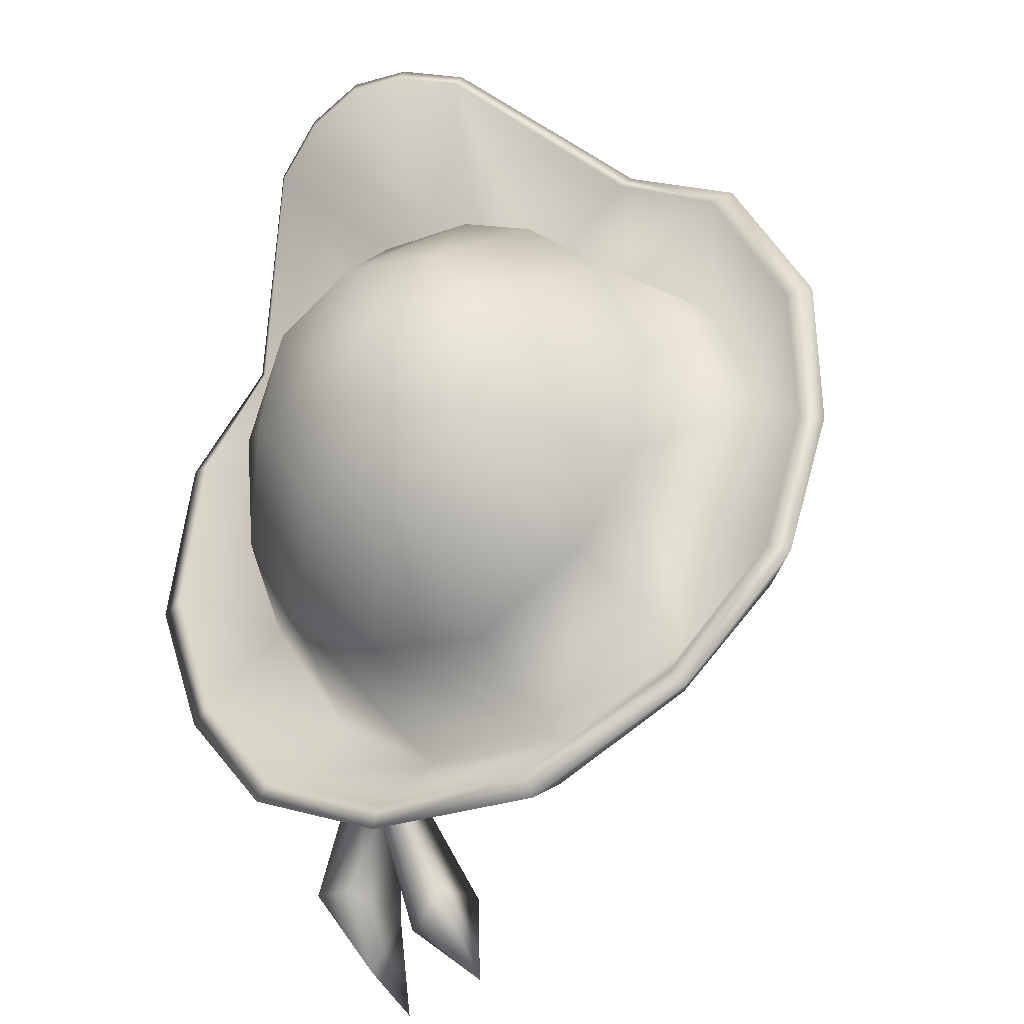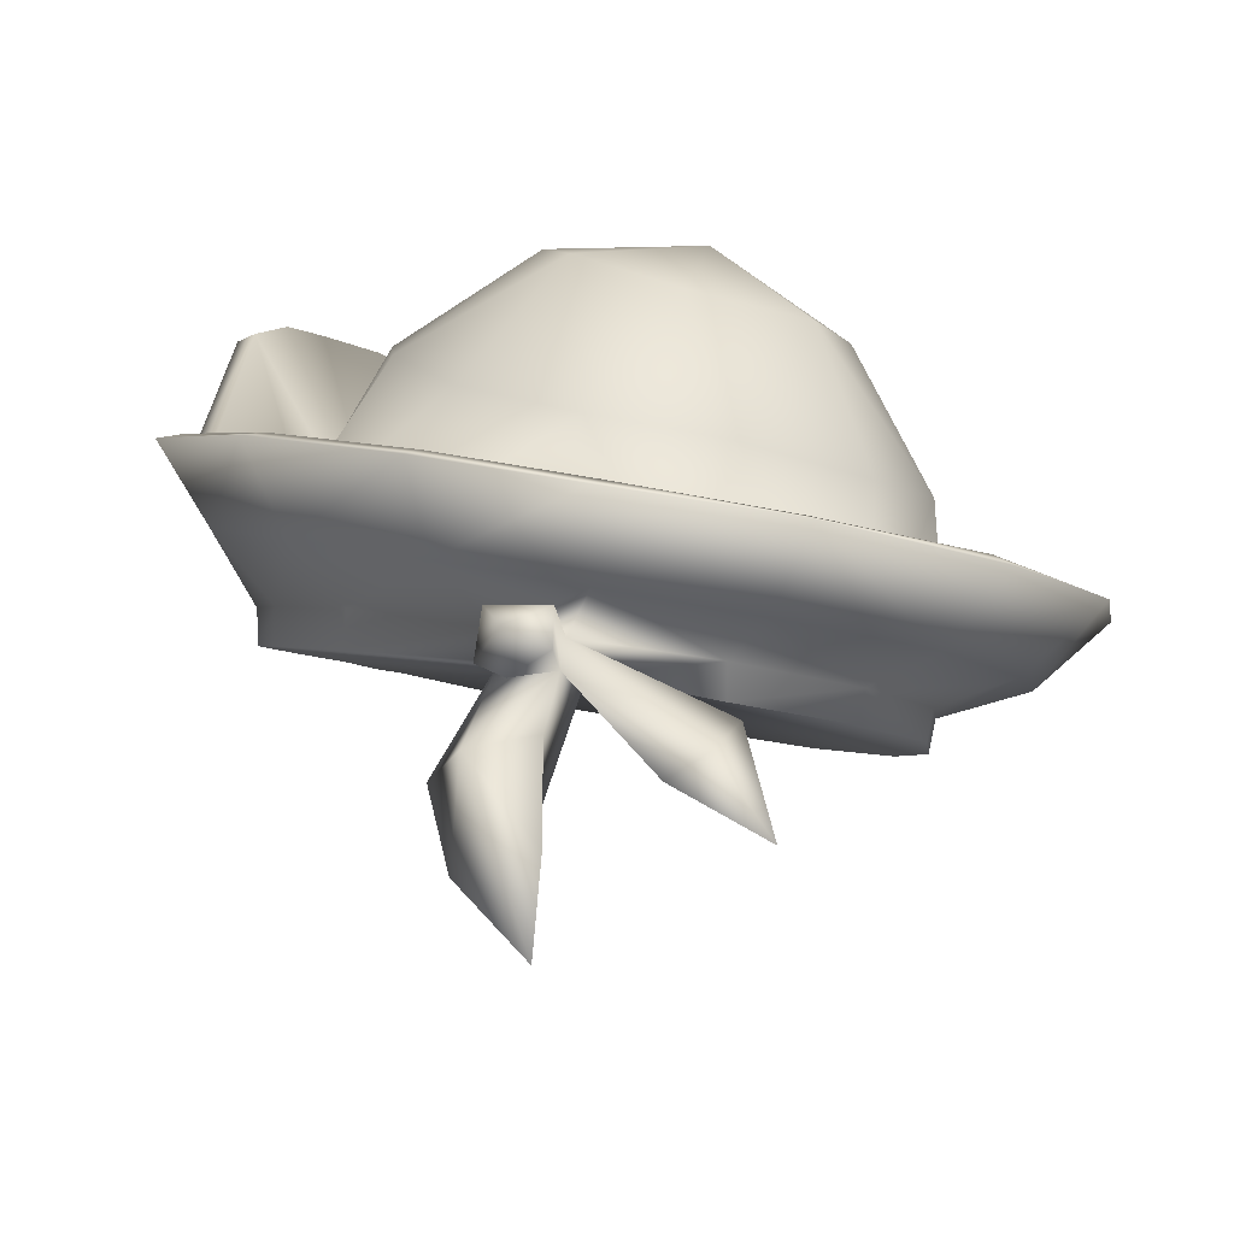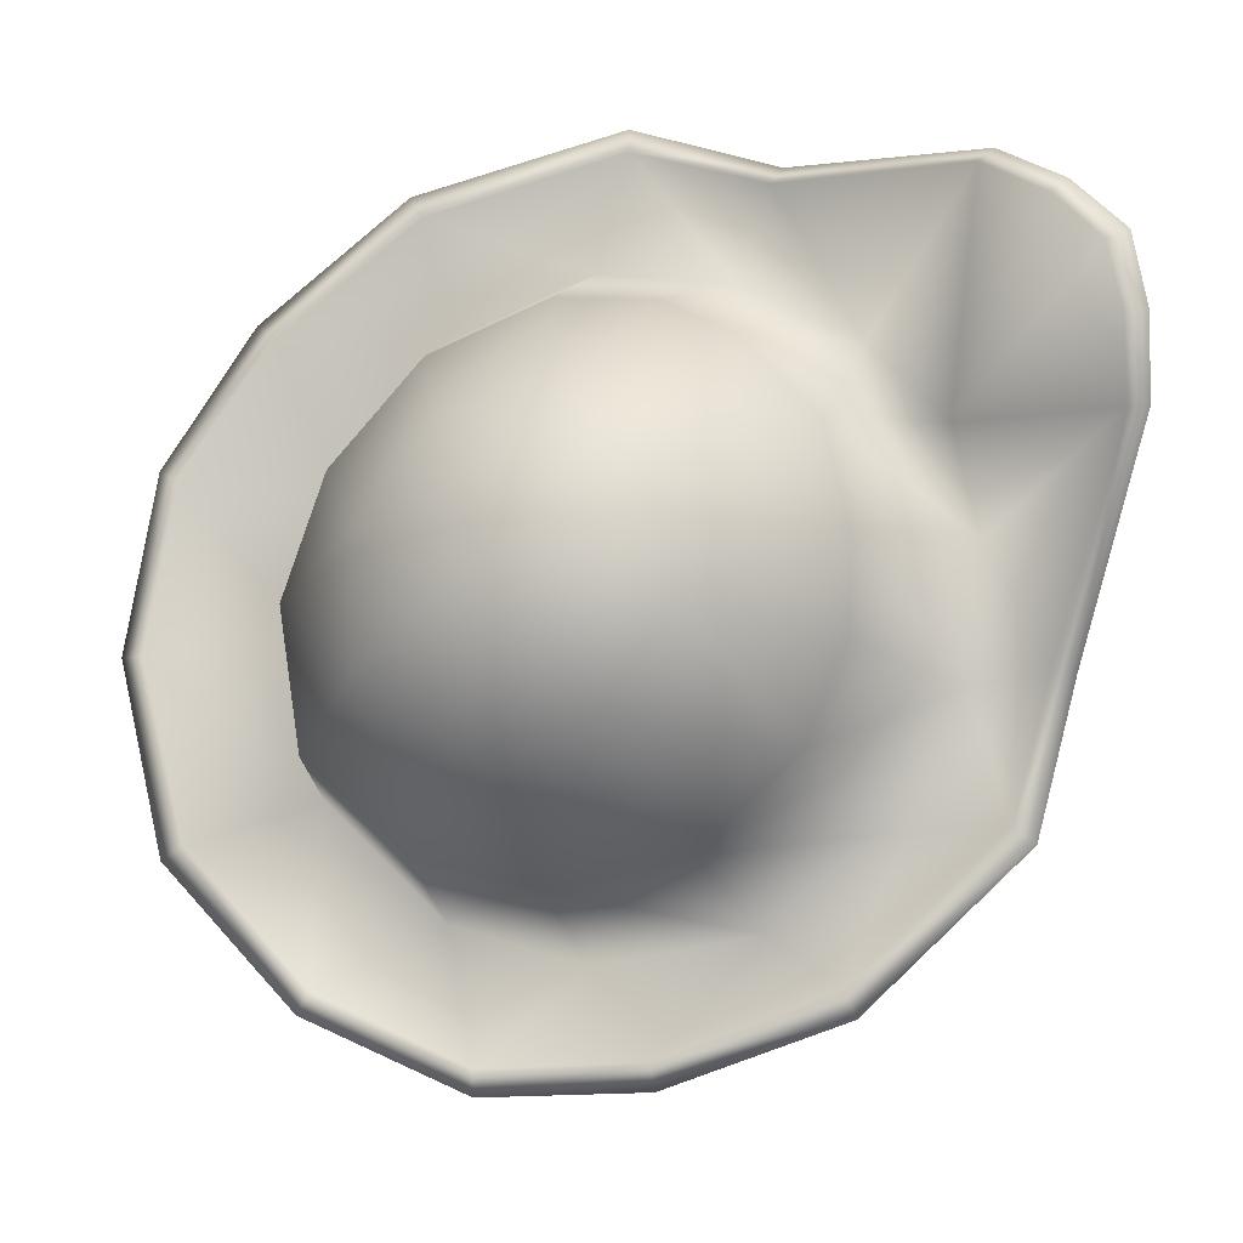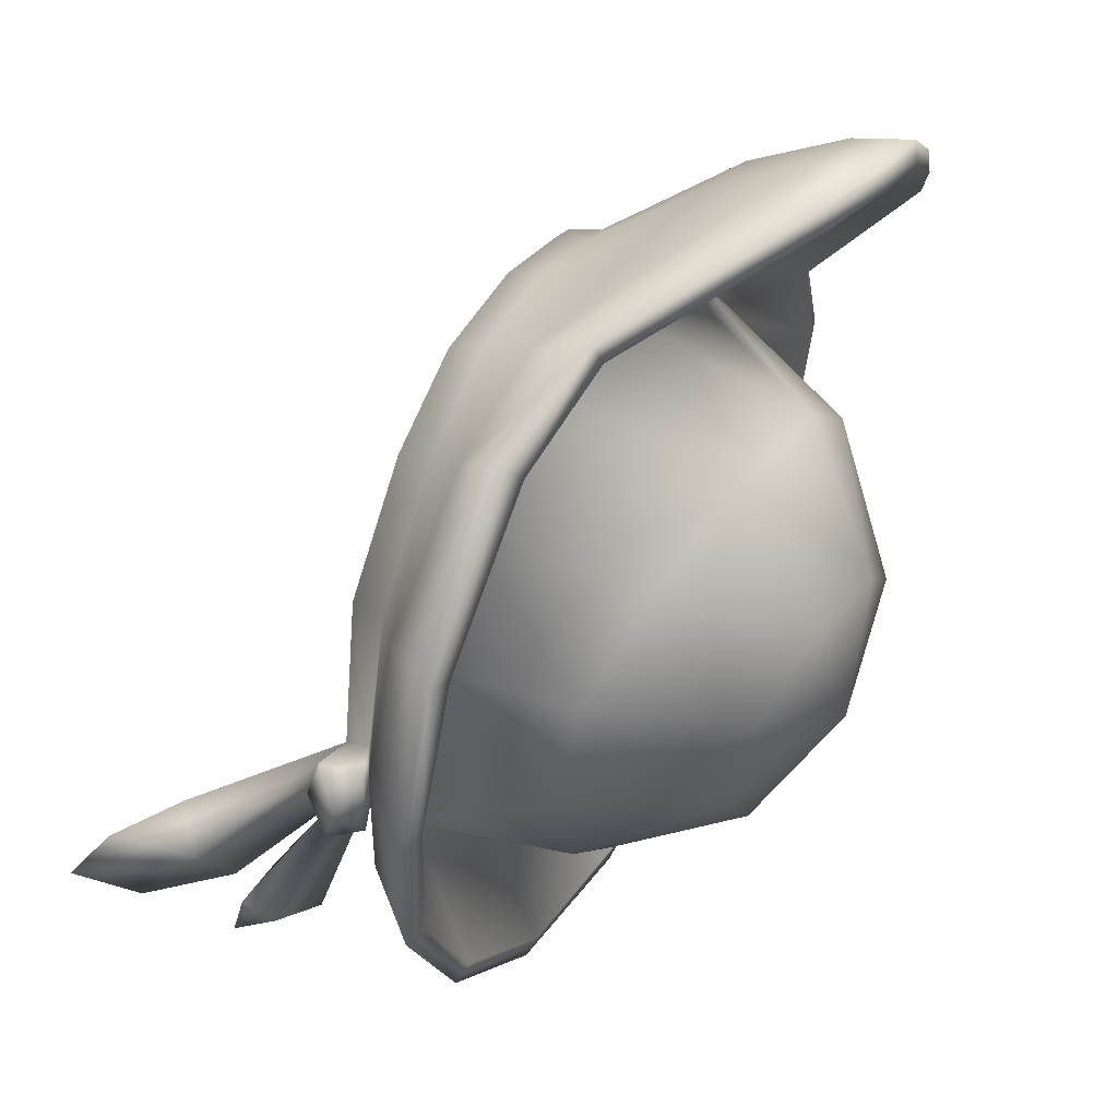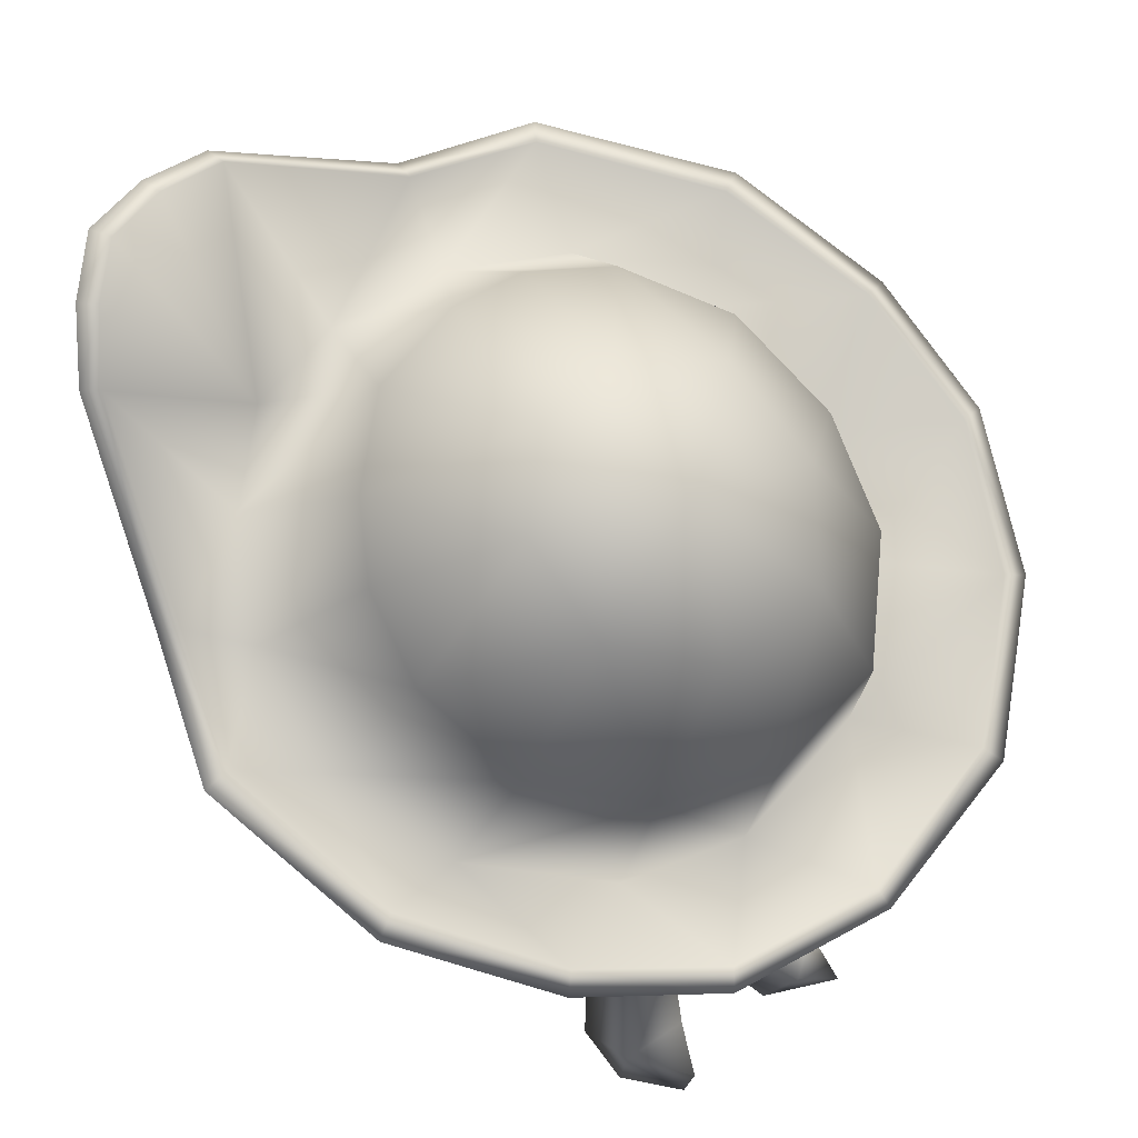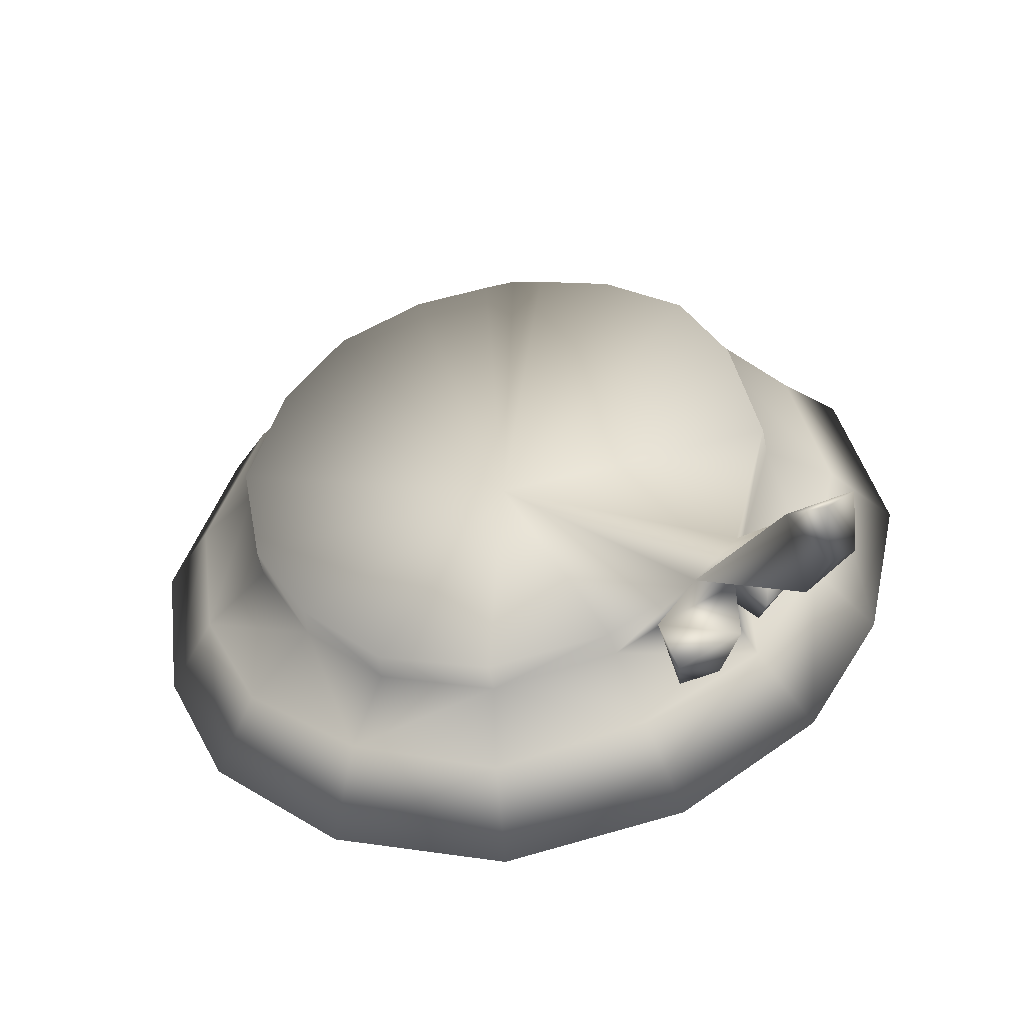
<metadata>
{"format":"obj","ext":"obj","renderer":"f3d","projection":"perspective","resolution":1024,"background":"white","views":[{"elev":-56.4,"azim":-149.3,"up":"+Z"},{"elev":-13.9,"azim":136.4,"up":"+Y"},{"elev":71.9,"azim":-117.2,"up":"+Y"},{"elev":16.7,"azim":116.7,"up":"+Z"},{"elev":70.3,"azim":113.5,"up":"+Y"},{"elev":-34.3,"azim":9.6,"up":"+Z"}]}
</metadata>
<code>
v 27.54 35.39 -22.46
v 30.95 36.56 -24.4
v 24.71 34.14 -28.08
v 29.04 35.62 -31.31
v 27.36 32.49 -22.56
v 22.59 31.16 -28.46
v 39.19 19.81 -27.25
v 33.71 13.37 -32.85
v 26.98 30.6 -29.82
v 34.85 23.03 -36.43
v 38.08 3.991 -38.8
v 40.83 11.34 -32.12
v 37.71 13.02 -39.54
v 0 28.45 -38.97
v 13.17 29.04 -35.75
v 0 37.43 -9.577
v 21.53 42.04 19.29
v 12.16 43.9 25.54
v 3.574 44.69 27.73
v 30.99 35.87 -5.639
v 13.44 32.52 -36.1
v 0 31.64 -39.83
v 3.715 48.48 27.85
v 12.27 47.77 25.81
v 21.34 45.99 19.94
v 27.64 43.05 8.744
v 27.31 39.35 9.285
v 31.08 39.46 -6.224
v 32.52 33.82 -28.53
v 40.33 21.58 -32.7
v 31.3 31.53 -23.7
v 30.92 29.72 -27.52
v 30.29 31.4 -32.46
v 25.39 21.6 -45.95
v 20.97 24.86 -45.13
v 28.02 19.15 -43.14
v 19.58 18.26 -41.74
v 26.4 61.73 20.67
v 27.6 61 22.72
v 36.7 58.47 11.29
v 39.12 57.78 12.53
v 41.91 53.11 -8.084
v 44.77 52.27 -8.096
v 39.15 48.23 -25.71
v 41.59 47.18 -26.42
v 31.72 44.17 -39.82
v 33.93 43.11 -40.87
v 18.05 41.73 -49.82
v 19.33 40.78 -51.87
v 0 40.84 -54.47
v 0 39.39 -56.9
v 6.843 82.14 38.18
v 13.53 78.83 35.05
v 6.336 82.46 35.97
v 12.87 79.33 32.95
v 21.96 13.89 -49.8
v 11.05 53.83 23.06
v 0 54.9 25.99
v 0 77.68 -21.15
v 15.38 73.72 -18.24
v 11.08 68.56 -28.94
v 26.92 37.11 -25.66
v 33.02 43.93 -10.33
v 16.53 33.91 -35.34
v 0 32.86 -40.51
v 0 80.13 -5.665
v 10.08 78.11 -8.676
v 22.39 51.61 15.72
v 31.05 48.39 4.917
v 0 66.75 -34.55
v 23.86 65.6 -3.233
v 22.3 54.69 -27.52
v 13.42 52.13 -36.78
v 0 50.21 -41.37
v 10.56 72.31 8.405
v 0 73.02 11.18
v 17.78 69.7 4.285
v 26.51 59.26 -15.16
v 12.94 61.78 31.94
v 13.27 71.14 35.04
v 5.249 63.53 35.11
v 6.4 75.01 38.29
v 0 33.46 -48.61
v 16.21 34.44 -43.9
v 35.47 39.96 -22.83
v 38.31 44.4 -6.782
v 33.6 49.86 11.1
v 24.93 53.14 21
v 28.64 36.44 -35.37
v -12.39 29.11 -36.04
v -12.16 43.9 25.54
v -21.53 42.04 19.29
v -21.47 30.4 -28.43
v -3.574 44.69 27.73
v -31.07 35.74 -5.011
v -28.03 32.54 -18.47
v -12.7 32.26 -36.64
v -12.27 47.77 25.81
v -3.715 48.48 27.85
v -27.79 39.42 9.189
v -27.75 42.73 8.714
v -21.34 45.7 19.22
v -21.84 33.77 -29.07
v -28.07 35.83 -19.09
v -31.17 39.09 -5.489
v -26.4 61.73 20.67
v -36.7 58.47 11.29
v -27.6 61 22.72
v -39.12 57.78 12.53
v -44.77 52.27 -8.096
v -41.91 53.11 -8.084
v -41.59 47.18 -26.42
v -39.15 48.23 -25.71
v -33.93 43.11 -40.87
v -31.72 44.17 -39.82
v -19.33 40.78 -51.87
v -18.05 41.73 -49.82
v -6.843 82.14 38.18
v -6.336 82.46 35.97
v -13.53 78.83 35.05
v -12.87 79.33 32.95
v -11.05 53.83 23.06
v -15.38 73.72 -18.24
v -11.08 68.56 -28.94
v -26.92 37.11 -25.66
v -33.02 43.93 -10.33
v -16.53 33.91 -35.34
v -10.08 78.11 -8.676
v -31.05 48.39 4.917
v -22.39 51.61 15.72
v -23.86 65.6 -3.233
v -17.78 69.7 4.285
v -22.3 54.69 -27.52
v -13.42 52.13 -36.78
v -10.56 72.31 8.405
v -26.51 59.26 -15.16
v -6.4 75.01 38.29
v -13.27 71.14 35.04
v -5.249 63.53 35.11
v -12.94 61.78 31.94
v -16.21 34.44 -43.9
v -38.31 44.4 -6.782
v -35.47 39.96 -22.83
v -24.93 53.14 21
v -33.45 49.63 11.52
v -28.64 36.44 -35.37
v 0 44.74 28.27
v 0 48.63 28.51
v 0 76.26 39.87
v 0 65.01 36.85
v 0 83.07 40.14
v 0 83.32 37.68
o default
g default
f 1 2 3
f 3 2 4
f 5 6 7
f 7 6 8
f 9 10 6
f 6 10 8
f 8 11 12
f 8 13 11
f 8 10 13
f 7 8 12
f 14 15 16
f 16 17 18
f 16 15 6
f 16 18 19
f 16 5 20
f 21 15 22
f 22 15 14
f 23 19 24
f 24 19 18
f 25 17 26
f 26 17 27
f 24 18 25
f 25 18 17
f 3 6 21
f 21 6 15
f 28 20 1
f 1 20 5
f 16 27 17
f 16 6 5
f 4 2 29
f 16 20 27
f 26 27 28
f 28 27 20
f 12 11 30
f 1 31 2
f 5 9 32
f 32 9 33
f 3 4 9
f 9 4 33
f 3 34 35
f 9 5 30
f 5 7 30
f 13 30 11
f 3 9 34
f 34 9 36
f 6 37 9
f 9 37 36
f 3 35 6
f 6 35 37
f 38 39 40
f 40 39 41
f 40 41 42
f 42 41 43
f 42 43 44
f 44 43 45
f 46 44 47
f 47 44 45
f 48 46 49
f 49 46 47
f 48 49 50
f 50 49 51
f 52 53 54
f 54 53 55
f 38 55 39
f 39 55 53
f 10 30 13
f 30 7 12
f 35 34 56
f 37 35 56
f 36 37 56
f 34 36 56
f 57 58 55
f 55 58 54
f 59 60 61
f 62 63 44
f 44 63 42
f 64 48 65
f 65 48 50
f 59 66 67
f 38 40 68
f 68 40 69
f 48 64 46
f 59 67 60
f 59 61 70
f 67 71 60
f 60 72 61
f 70 73 74
f 66 75 67
f 74 73 65
f 65 73 64
f 58 57 76
f 76 57 75
f 77 68 71
f 71 68 69
f 78 63 72
f 72 63 62
f 68 57 38
f 38 57 55
f 57 68 75
f 75 68 77
f 63 69 42
f 42 69 40
f 71 69 78
f 78 69 63
f 64 62 46
f 46 62 44
f 73 72 64
f 64 72 62
f 79 80 81
f 81 80 82
f 80 53 82
f 82 53 52
f 51 49 83
f 83 49 84
f 83 84 22
f 22 84 21
f 1 85 28
f 28 85 86
f 26 87 25
f 25 87 88
f 85 45 86
f 86 45 43
f 88 87 39
f 39 87 41
f 88 80 79
f 53 80 39
f 39 80 88
f 84 49 89
f 89 49 47
f 84 89 21
f 21 89 3
f 85 1 89
f 89 1 3
f 45 85 47
f 47 85 89
f 87 26 86
f 86 26 28
f 41 87 43
f 43 87 86
f 14 16 90
f 16 91 92
f 16 93 90
f 16 94 91
f 16 95 96
f 14 90 22
f 22 90 97
f 91 94 98
f 98 94 99
f 100 92 101
f 101 92 102
f 92 91 102
f 102 91 98
f 90 93 97
f 97 93 103
f 96 95 104
f 104 95 105
f 16 92 100
f 16 96 93
f 16 100 95
f 95 100 105
f 105 100 101
f 106 107 108
f 108 107 109
f 110 109 111
f 111 109 107
f 112 110 113
f 113 110 111
f 112 113 114
f 114 113 115
f 114 115 116
f 116 115 117
f 51 116 50
f 50 116 117
f 118 119 120
f 120 119 121
f 106 108 121
f 121 108 120
f 122 121 58
f 58 121 119
f 123 59 124
f 125 113 126
f 126 113 111
f 50 117 65
f 65 117 127
f 66 59 128
f 129 107 130
f 130 107 106
f 117 115 127
f 128 59 123
f 59 70 124
f 128 131 132
f 133 123 124
f 70 74 134
f 135 128 132
f 74 65 134
f 134 65 127
f 58 76 122
f 122 76 135
f 129 130 131
f 131 130 132
f 125 126 133
f 133 126 136
f 130 106 122
f 122 106 121
f 132 130 135
f 135 130 122
f 126 111 129
f 129 111 107
f 126 129 136
f 136 129 131
f 131 123 136
f 127 115 125
f 125 115 113
f 134 127 133
f 133 127 125
f 137 138 139
f 139 138 140
f 118 120 137
f 137 120 138
f 51 83 116
f 116 83 141
f 83 22 141
f 141 22 97
f 142 143 105
f 105 143 104
f 144 145 102
f 102 145 101
f 110 112 142
f 142 112 143
f 144 108 145
f 145 108 109
f 140 138 144
f 120 108 138
f 138 108 144
f 141 146 116
f 116 146 114
f 97 103 141
f 141 103 146
f 146 103 143
f 143 103 104
f 112 114 143
f 143 114 146
f 145 142 101
f 101 142 105
f 109 110 145
f 145 110 142
f 104 103 96
f 96 103 93
f 16 147 94
f 94 147 99
f 99 147 148
f 149 137 150
f 150 137 139
f 151 118 149
f 149 118 137
f 151 152 118
f 118 152 119
f 58 119 152
f 54 58 152
f 151 52 152
f 152 52 54
f 82 52 149
f 149 52 151
f 81 82 150
f 150 82 149
f 19 23 147
f 147 23 148
f 16 19 147
f 135 66 128
f 135 76 66
f 75 66 76
f 67 75 77
f 140 144 98
f 98 144 102
f 139 140 99
f 99 140 98
f 150 139 148
f 148 139 99
f 23 81 148
f 148 81 150
f 24 79 23
f 23 79 81
f 79 24 88
f 88 24 25
f 72 60 78
f 61 72 73
f 133 124 134
f 133 136 123
f 67 77 71
f 60 71 78
f 131 128 123
f 70 134 124
f 70 61 73
f 29 2 31
f 33 29 32
f 4 29 33
f 9 30 10
f 1 5 31
f 31 5 32
f 29 31 32

</code>
